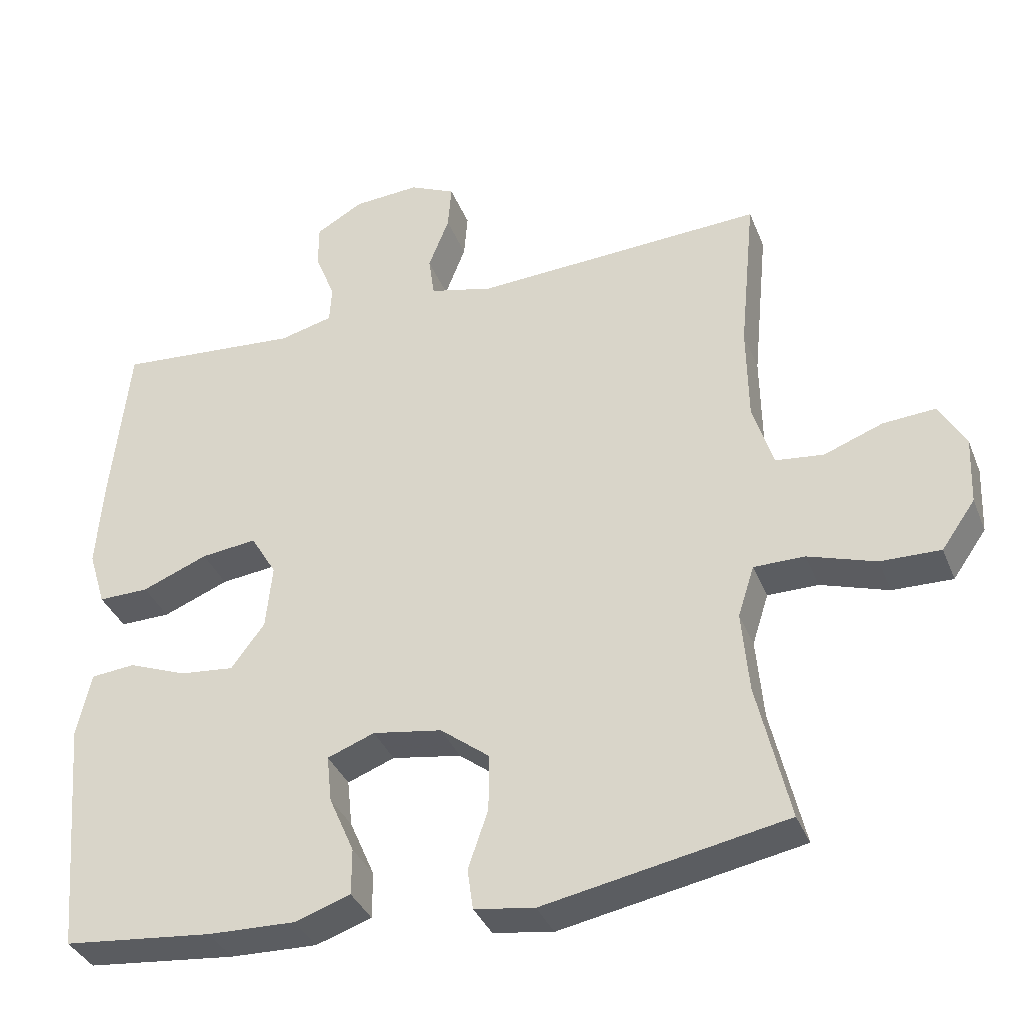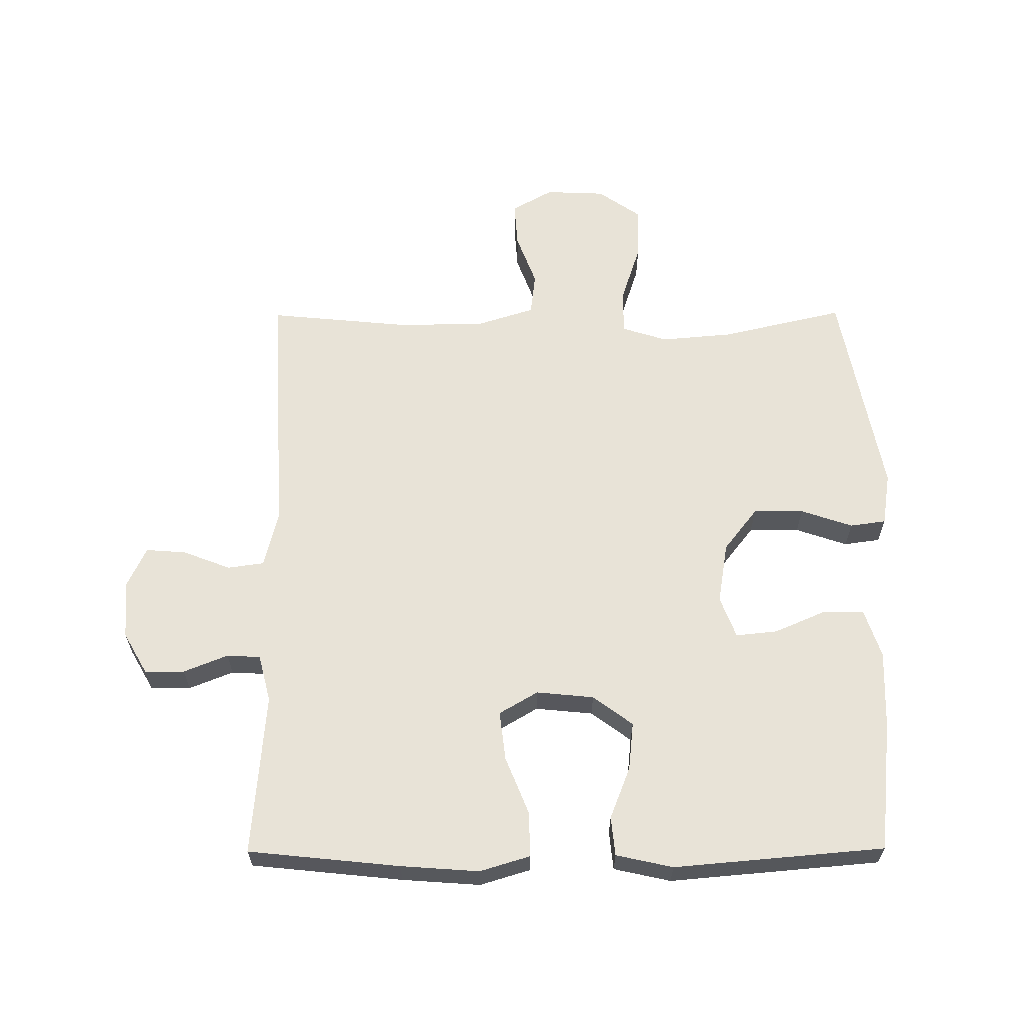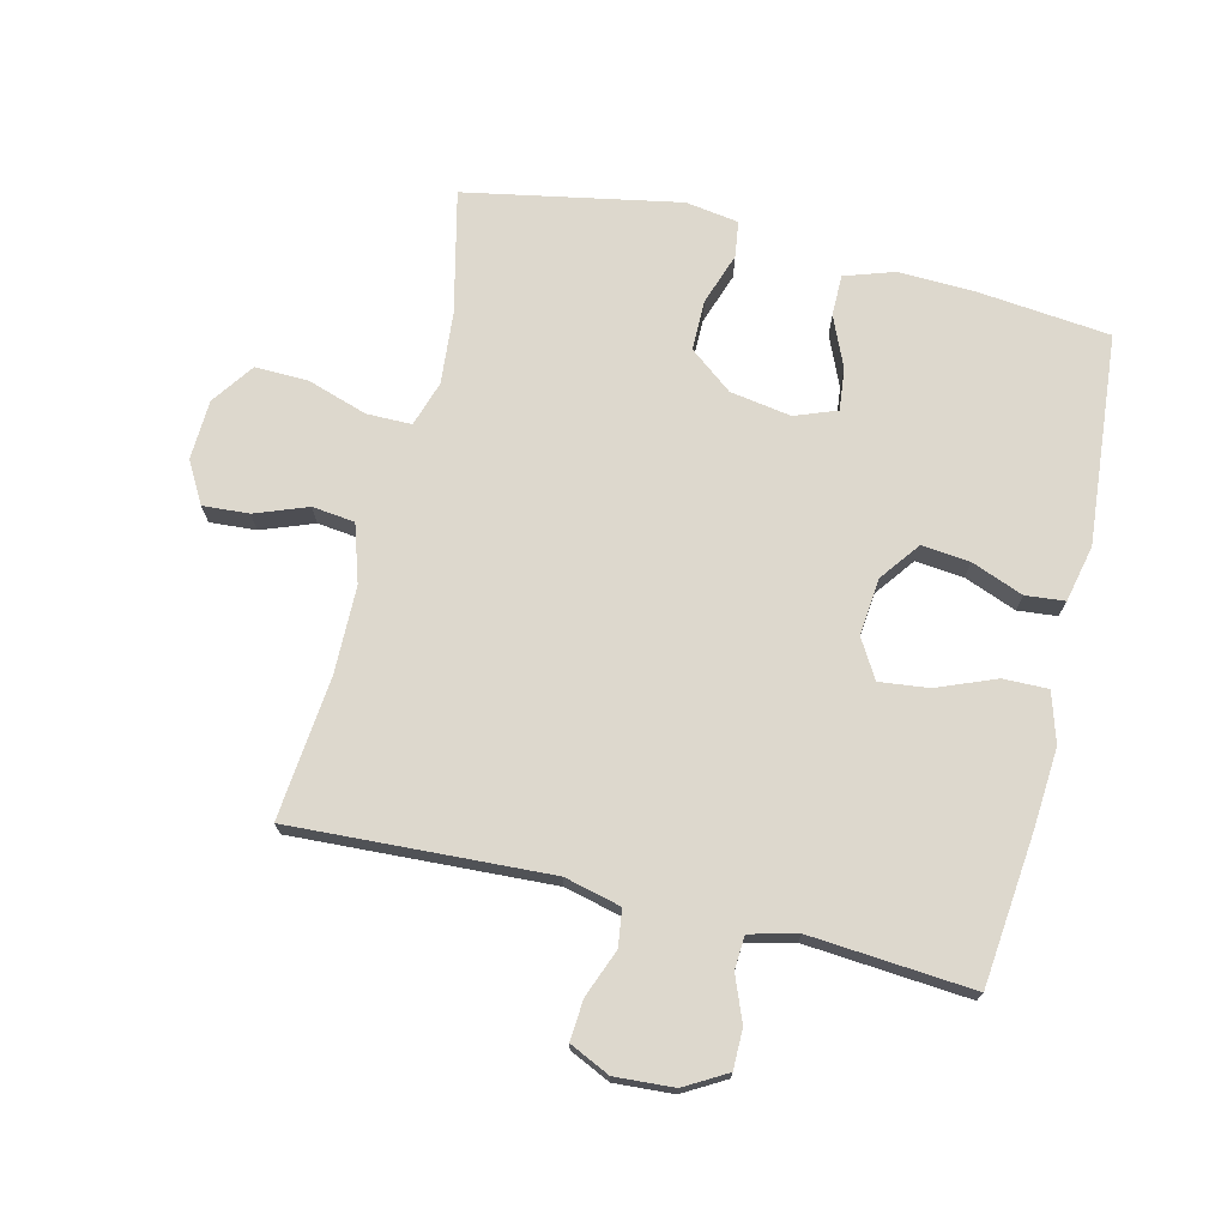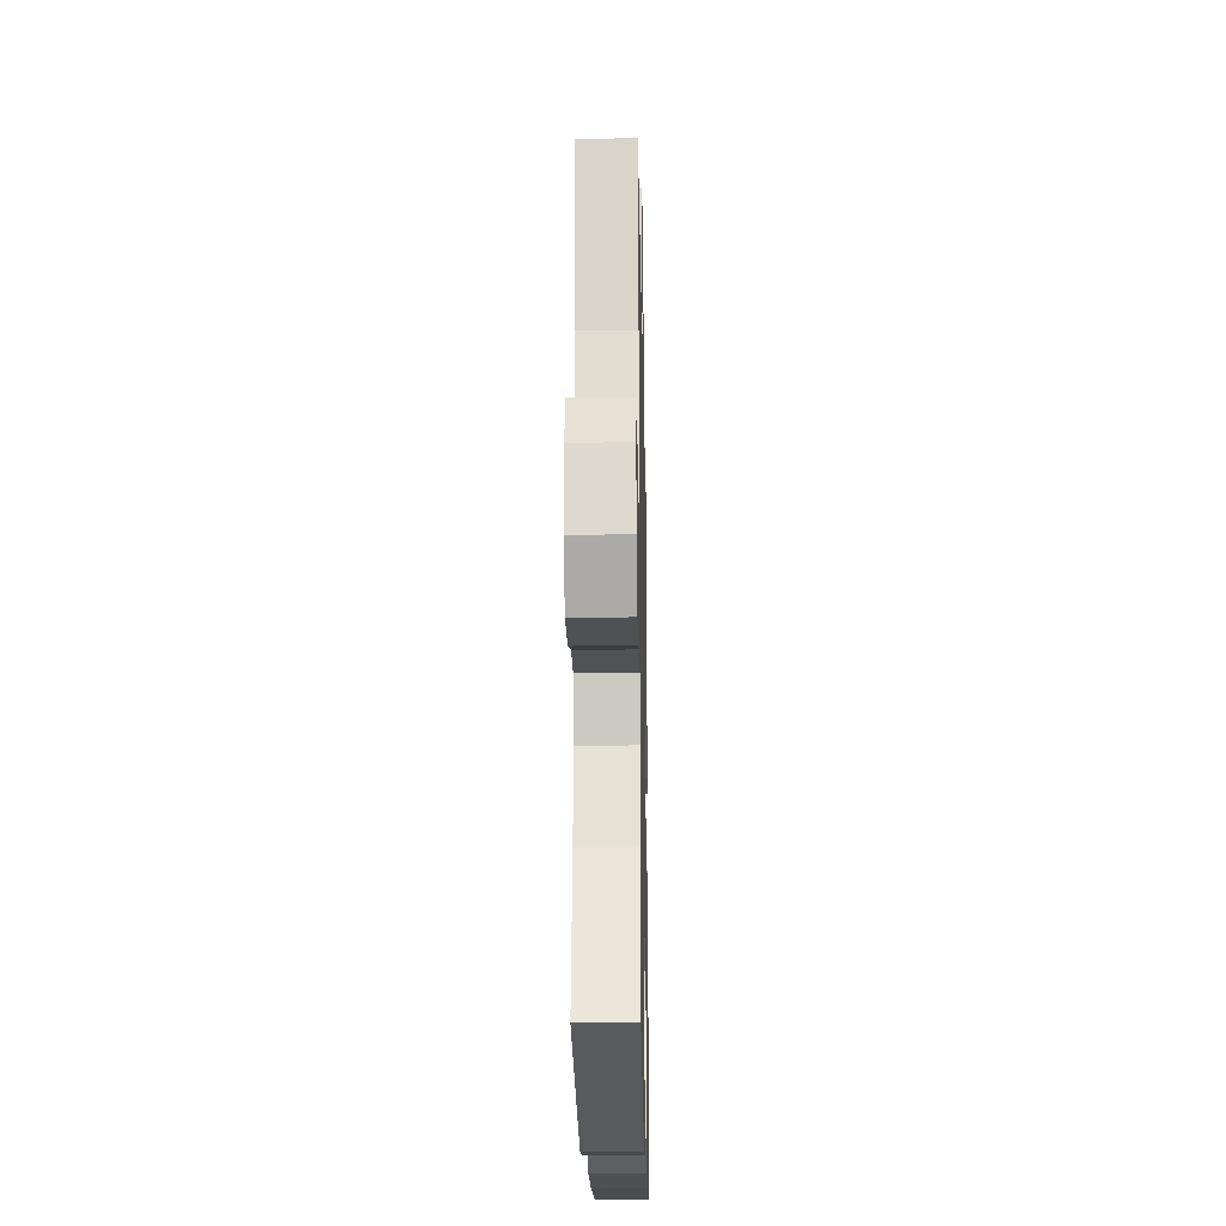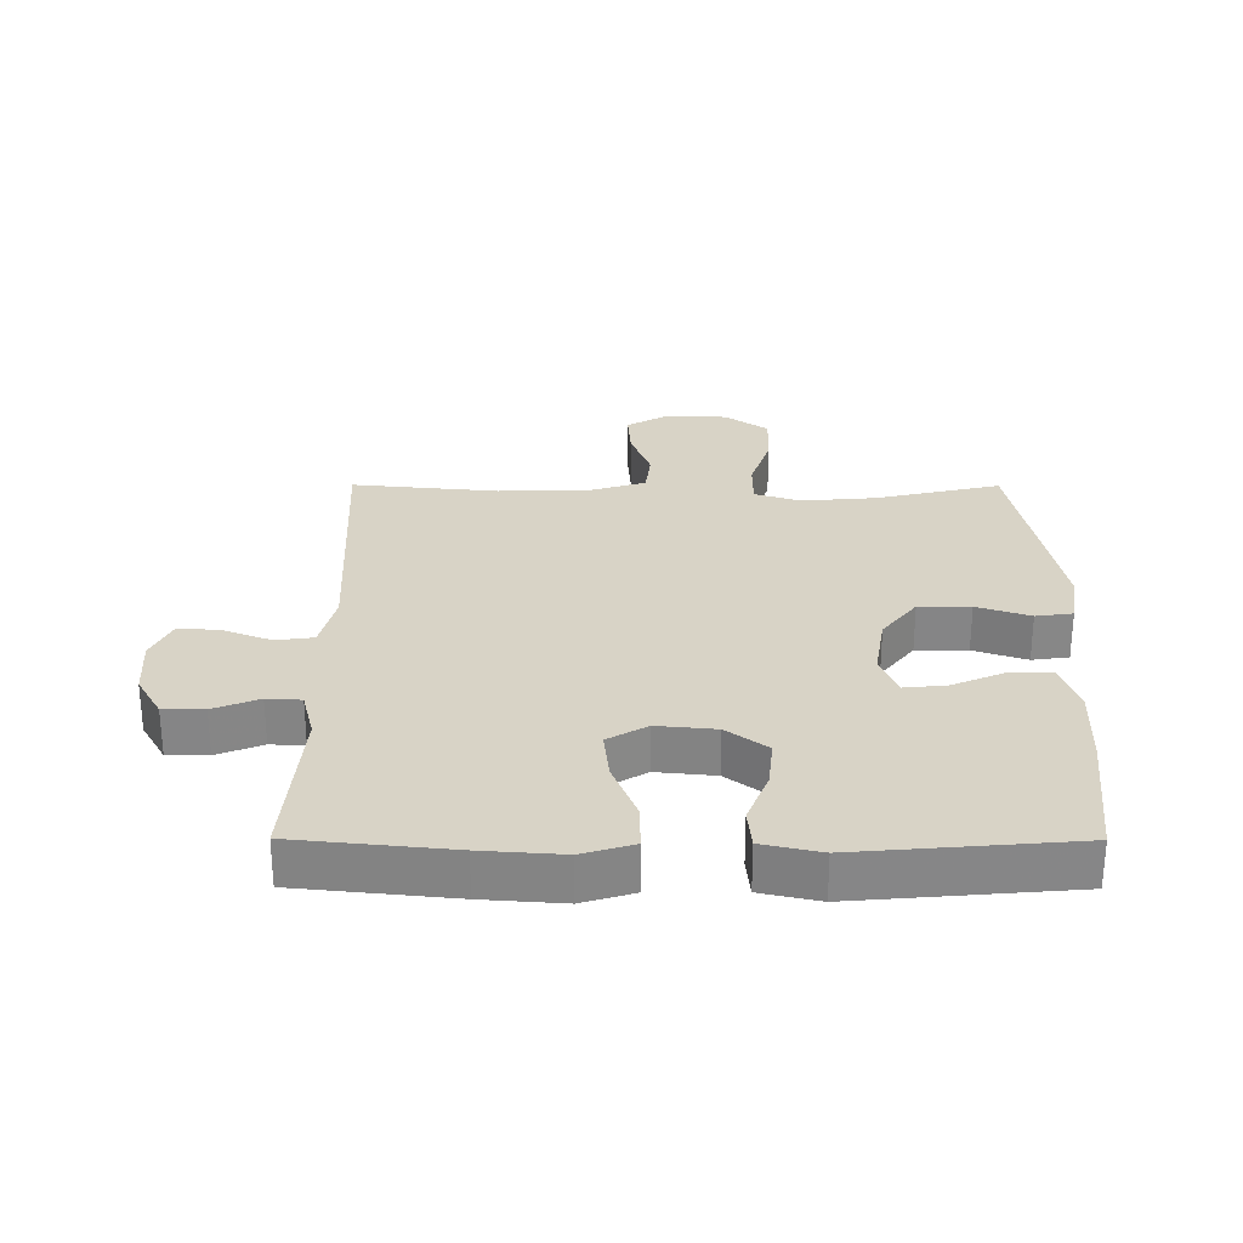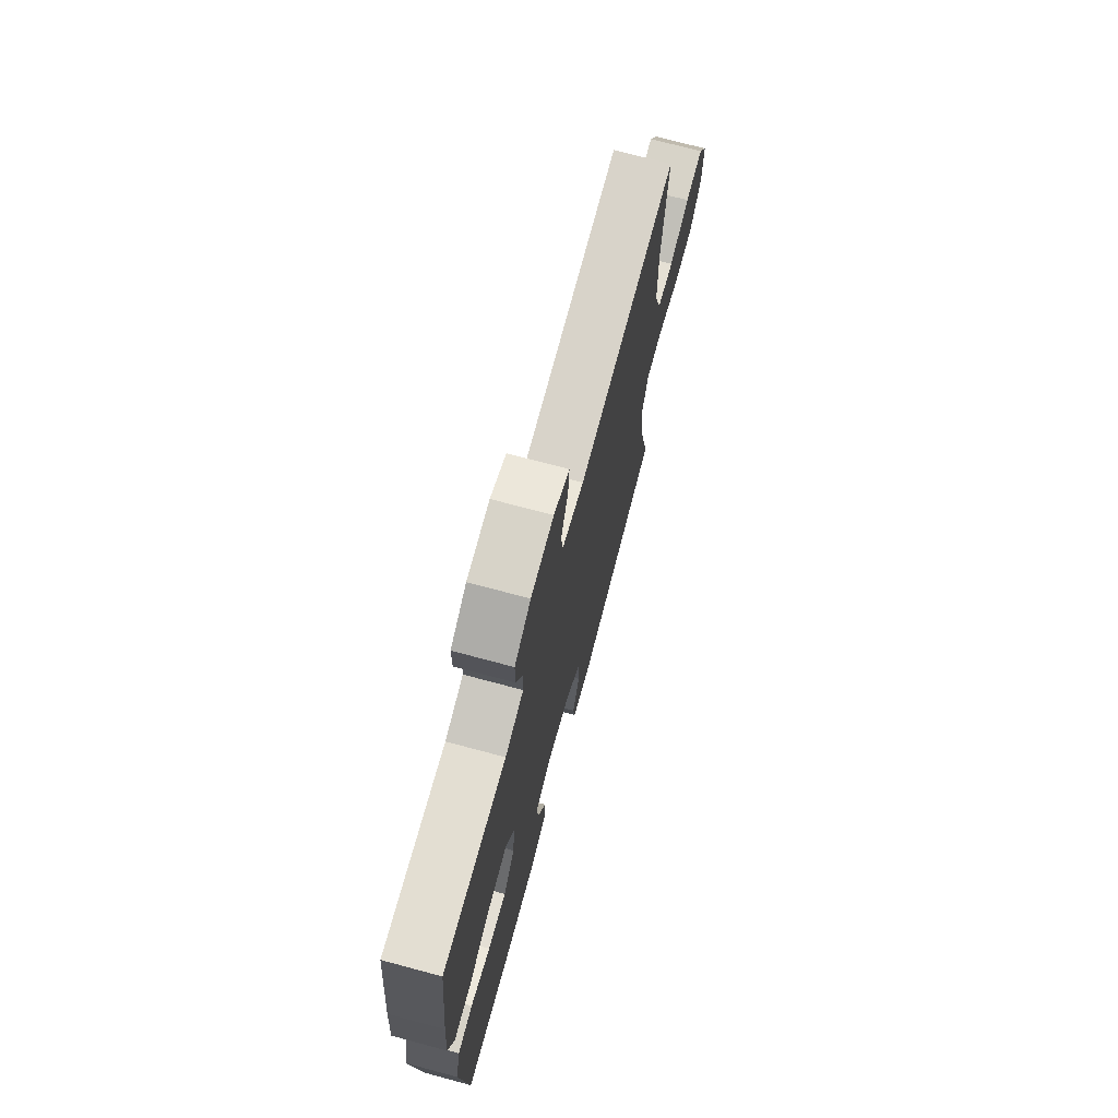
<metadata>
{"format":"obj","ext":"obj","renderer":"f3d","projection":"perspective","resolution":1024,"background":"white","views":[{"elev":-36.2,"azim":-159.9,"up":"+Z"},{"elev":62.3,"azim":89.7,"up":"+Y"},{"elev":72.1,"azim":13.6,"up":"+Y"},{"elev":-21.0,"azim":-88.9,"up":"+Z"},{"elev":28.1,"azim":90.2,"up":"+Y"},{"elev":72.5,"azim":105.0,"up":"+Z"}]}
</metadata>
<code>
v -0.5 0.07 0.5
v -0.093 0.07 0.479
v -0.004 0.07 0.501
v 0.004 0.07 0.559
v -0.025 0.07 0.634
v -0.03 0.07 0.698
v 0.034 0.07 0.728
v 0.127 0.07 0.722
v 0.193 0.07 0.684
v 0.193 0.07 0.621
v 0.165 0.07 0.551
v 0.168 0.07 0.498
v 0.243 0.07 0.479
v 0.5 0.07 0.5
v 0.525 0.07 0.26
v 0.534 0.07 0.136
v 0.51 0.07 0.057
v 0.439 0.07 0.058
v 0.347 0.07 0.095
v 0.269 0.07 0.104
v 0.233 0.07 0.043
v 0.242 0.07 -0.048
v 0.289 0.07 -0.111
v 0.365 0.07 -0.103
v 0.447 0.07 -0.071
v 0.509 0.07 -0.077
v 0.529 0.07 -0.167
v 0.5 0.07 -0.5
v 0.291 0.07 -0.522
v 0.169 0.07 -0.526
v 0.091 0.07 -0.5
v 0.091 0.07 -0.435
v 0.126 0.07 -0.354
v 0.133 0.07 -0.288
v 0.067 0.07 -0.263
v -0.03 0.07 -0.279
v -0.098 0.07 -0.332
v -0.098 0.07 -0.412
v -0.07 0.07 -0.494
v -0.078 0.07 -0.551
v -0.162 0.07 -0.564
v -0.5 0.07 -0.5
v -0.455 0.07 -0.306
v -0.445 0.07 -0.192
v -0.468 0.07 -0.12
v -0.539 0.07 -0.12
v -0.634 0.07 -0.151
v -0.718 0.07 -0.153
v -0.765 0.07 -0.086
v -0.769 0.07 0.009
v -0.732 0.07 0.074
v -0.659 0.07 0.069
v -0.576 0.07 0.038
v -0.509 0.07 0.046
v -0.48 0.07 0.137
v -0.478 0.07 0.274
v -0.5 0 0.5
v -0.093 0 0.479
v -0.004 0 0.501
v 0.004 0 0.559
v -0.025 0 0.634
v -0.03 0 0.698
v 0.034 0 0.728
v 0.127 0 0.722
v 0.193 0 0.684
v 0.193 0 0.621
v 0.165 0 0.551
v 0.168 0 0.498
v 0.243 0 0.479
v 0.5 0 0.5
v 0.525 0 0.26
v 0.534 0 0.136
v 0.51 0 0.057
v 0.439 0 0.058
v 0.347 0 0.095
v 0.269 0 0.104
v 0.233 0 0.043
v 0.242 0 -0.048
v 0.289 0 -0.111
v 0.365 0 -0.103
v 0.447 0 -0.071
v 0.509 0 -0.077
v 0.529 0 -0.167
v 0.5 0 -0.5
v 0.291 0 -0.522
v 0.169 0 -0.526
v 0.091 0 -0.5
v 0.091 0 -0.435
v 0.126 0 -0.354
v 0.133 0 -0.288
v 0.067 0 -0.263
v -0.03 0 -0.279
v -0.098 0 -0.332
v -0.098 0 -0.412
v -0.07 0 -0.494
v -0.078 0 -0.551
v -0.162 0 -0.564
v -0.5 0 -0.5
v -0.455 0 -0.306
v -0.445 0 -0.192
v -0.468 0 -0.12
v -0.539 0 -0.12
v -0.634 0 -0.151
v -0.718 0 -0.153
v -0.765 0 -0.086
v -0.769 0 0.009
v -0.732 0 0.074
v -0.659 0 0.069
v -0.576 0 0.038
v -0.509 0 0.046
v -0.48 0 0.137
v -0.478 0 0.274
f 51 52 53
f 50 51 53
f 49 50 53
f 48 49 53
f 47 48 53
f 46 47 53
f 45 46 53 54
f 44 45 54 55
f 41 42 43
f 40 41 43
f 39 40 43
f 38 39 43
f 37 38 43 44
f 44 55 56
f 37 44 56
f 36 37 56
f 31 32 33
f 30 31 33
f 29 30 33
f 28 29 33
f 27 28 33
f 26 27 33
f 25 26 33
f 24 25 33
f 23 24 33 34
f 22 23 34 35
f 17 18 19
f 16 17 19
f 15 16 19
f 14 15 19
f 13 14 19
f 12 13 19 20
f 9 10 11
f 8 9 11
f 7 8 11
f 6 7 11
f 5 6 11
f 4 5 11
f 3 4 11 12
f 12 20 21
f 3 12 21
f 2 3 21
f 35 36 56
f 22 35 56
f 21 22 56
f 2 21 56
f 1 2 56
f 109 108 107
f 109 107 106
f 109 106 105
f 109 105 104
f 109 104 103
f 109 103 102
f 110 109 102 101
f 111 110 101 100
f 99 98 97
f 99 97 96
f 99 96 95
f 99 95 94
f 100 99 94 93
f 112 111 100
f 112 100 93
f 112 93 92
f 89 88 87
f 89 87 86
f 89 86 85
f 89 85 84
f 89 84 83
f 89 83 82
f 89 82 81
f 89 81 80
f 90 89 80 79
f 91 90 79 78
f 75 74 73
f 75 73 72
f 75 72 71
f 75 71 70
f 75 70 69
f 76 75 69 68
f 67 66 65
f 67 65 64
f 67 64 63
f 67 63 62
f 67 62 61
f 67 61 60
f 68 67 60 59
f 77 76 68
f 77 68 59
f 77 59 58
f 112 92 91
f 112 91 78
f 112 78 77
f 112 77 58
f 112 58 57
f 1 57 58 2
f 2 58 59 3
f 3 59 60 4
f 4 60 61 5
f 5 61 62 6
f 6 62 63 7
f 7 63 64 8
f 8 64 65 9
f 9 65 66 10
f 10 66 67 11
f 11 67 68 12
f 12 68 69 13
f 13 69 70 14
f 14 70 71 15
f 15 71 72 16
f 16 72 73 17
f 17 73 74 18
f 18 74 75 19
f 19 75 76 20
f 20 76 77 21
f 21 77 78 22
f 22 78 79 23
f 23 79 80 24
f 24 80 81 25
f 25 81 82 26
f 26 82 83 27
f 27 83 84 28
f 28 84 85 29
f 29 85 86 30
f 30 86 87 31
f 31 87 88 32
f 32 88 89 33
f 33 89 90 34
f 34 90 91 35
f 35 91 92 36
f 36 92 93 37
f 37 93 94 38
f 38 94 95 39
f 39 95 96 40
f 40 96 97 41
f 41 97 98 42
f 42 98 99 43
f 43 99 100 44
f 44 100 101 45
f 45 101 102 46
f 46 102 103 47
f 47 103 104 48
f 48 104 105 49
f 49 105 106 50
f 50 106 107 51
f 51 107 108 52
f 52 108 109 53
f 53 109 110 54
f 54 110 111 55
f 55 111 112 56
f 56 112 57 1

</code>
